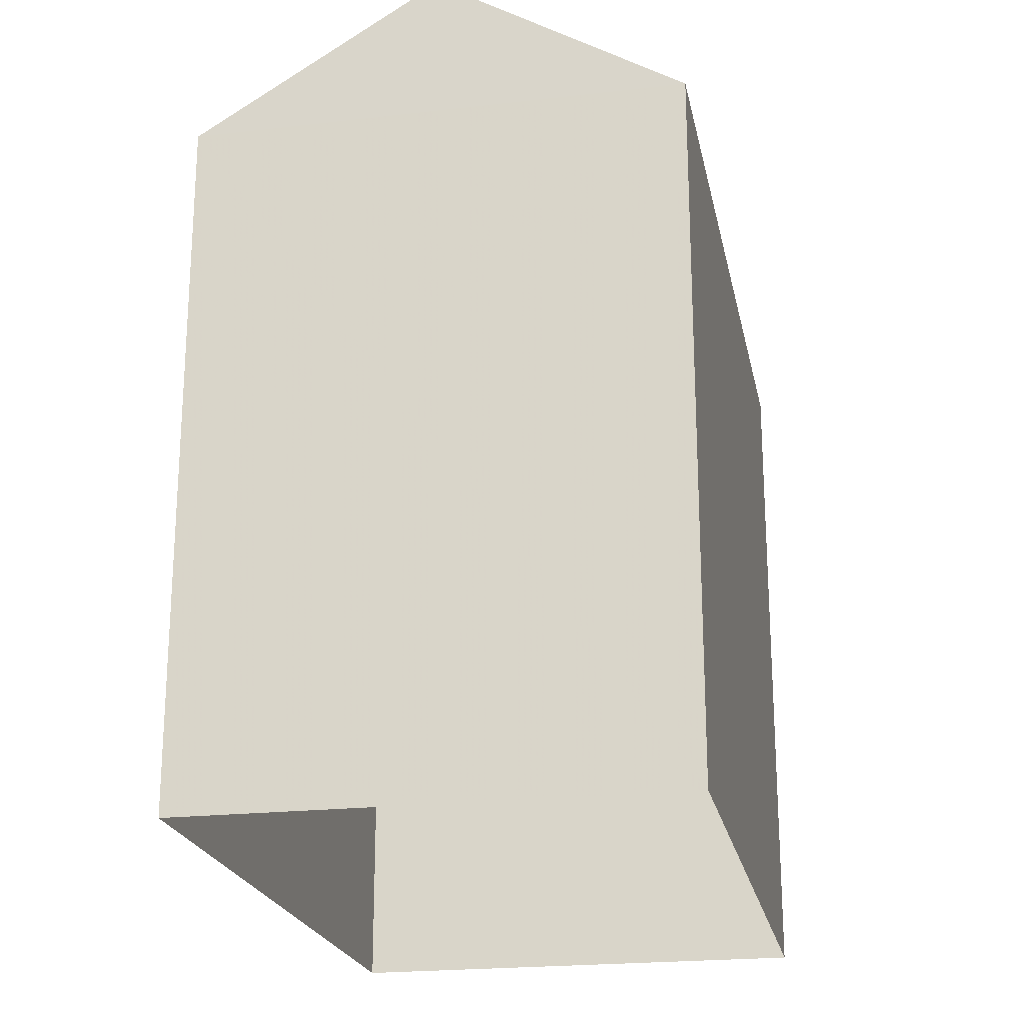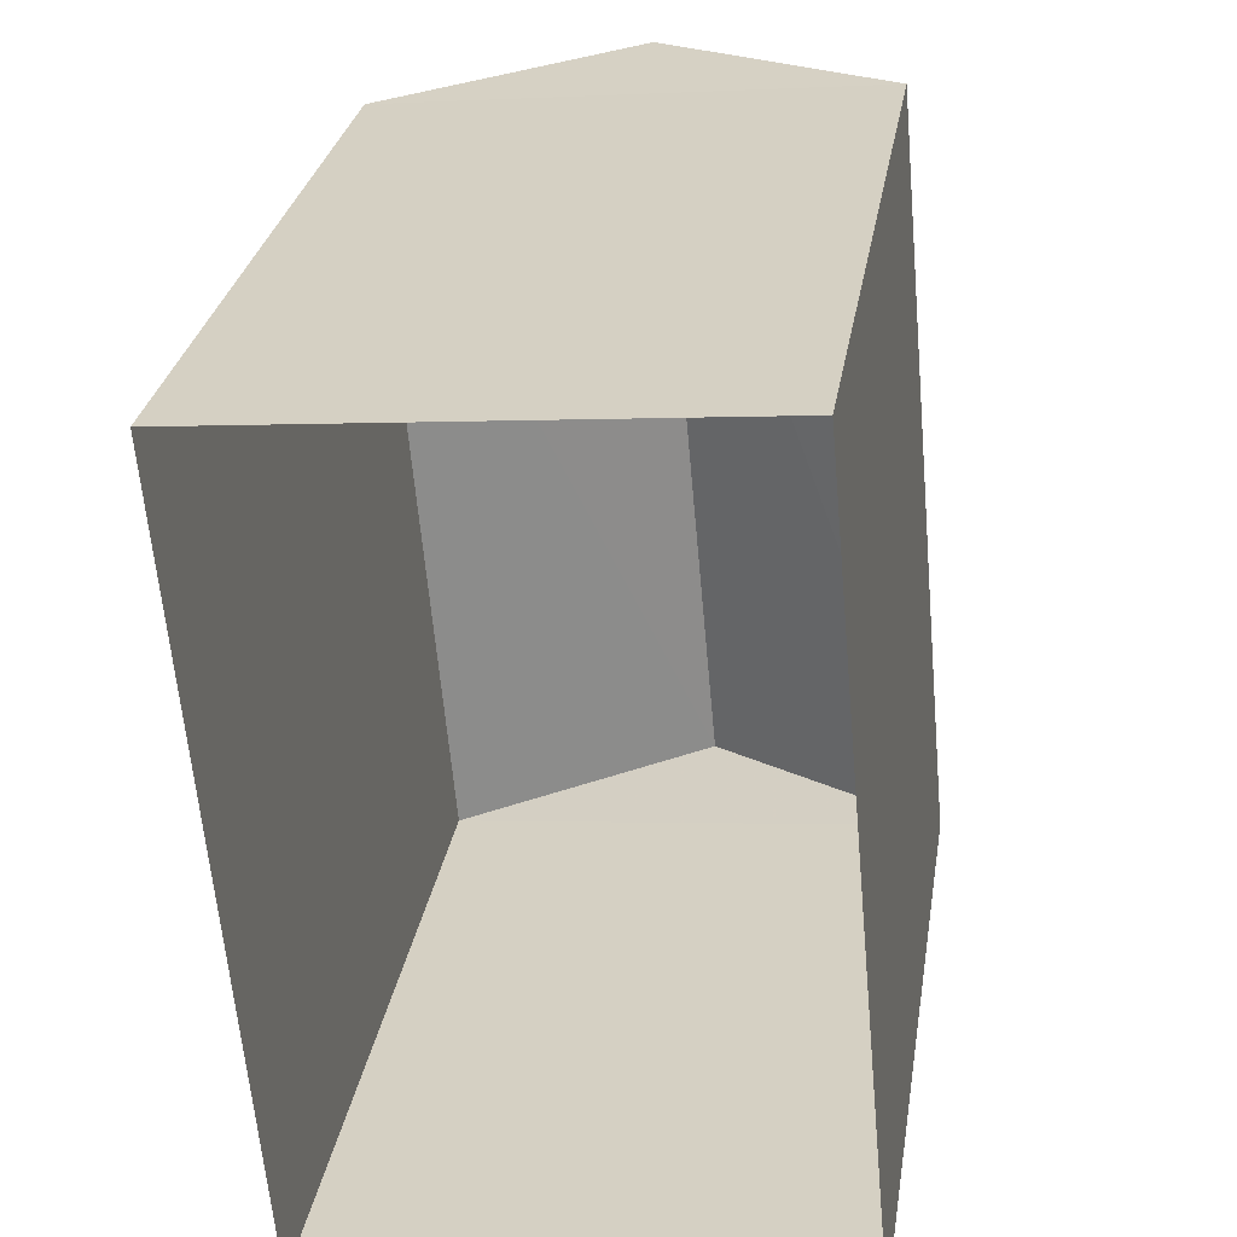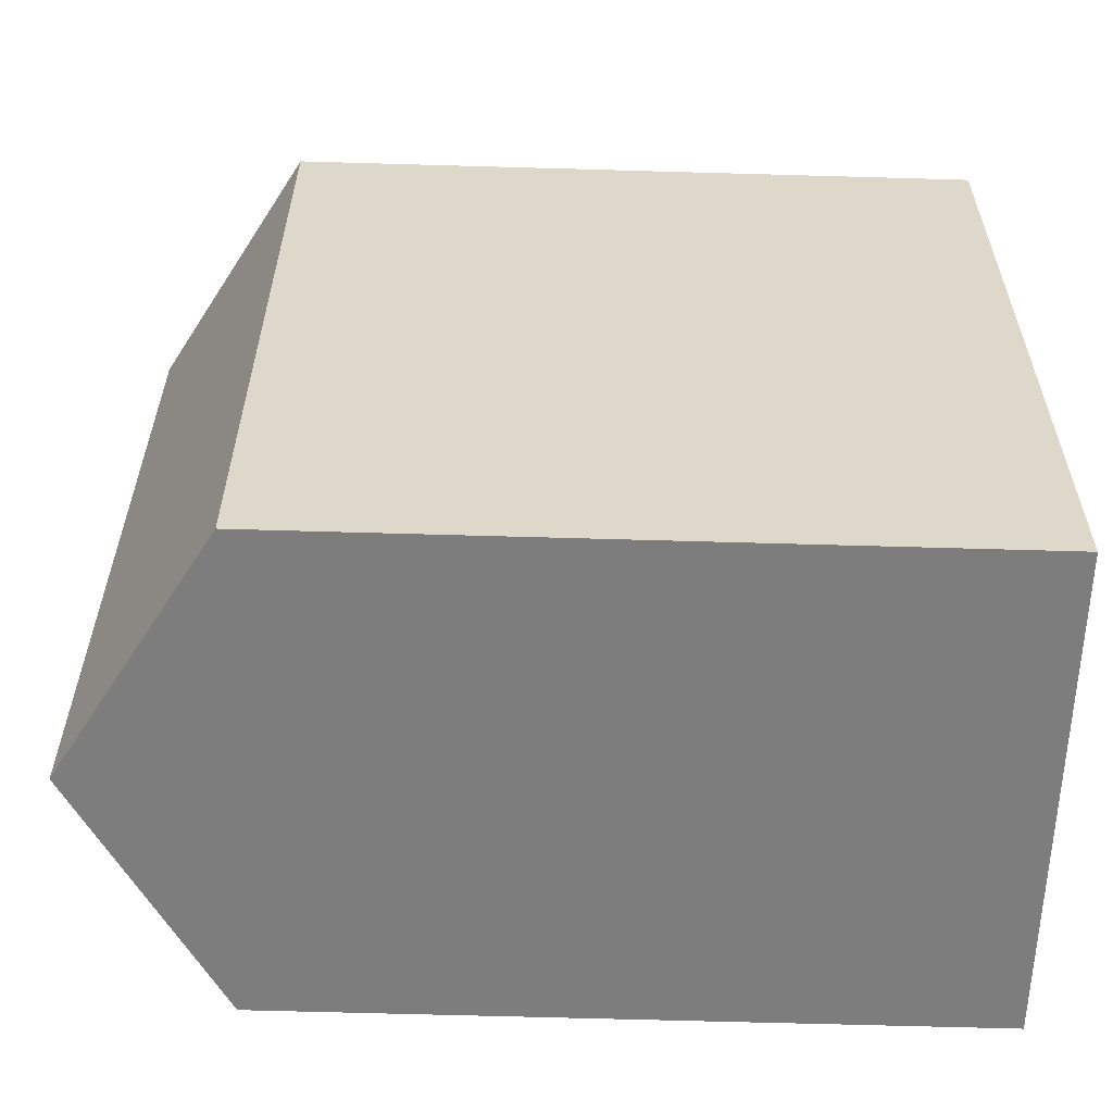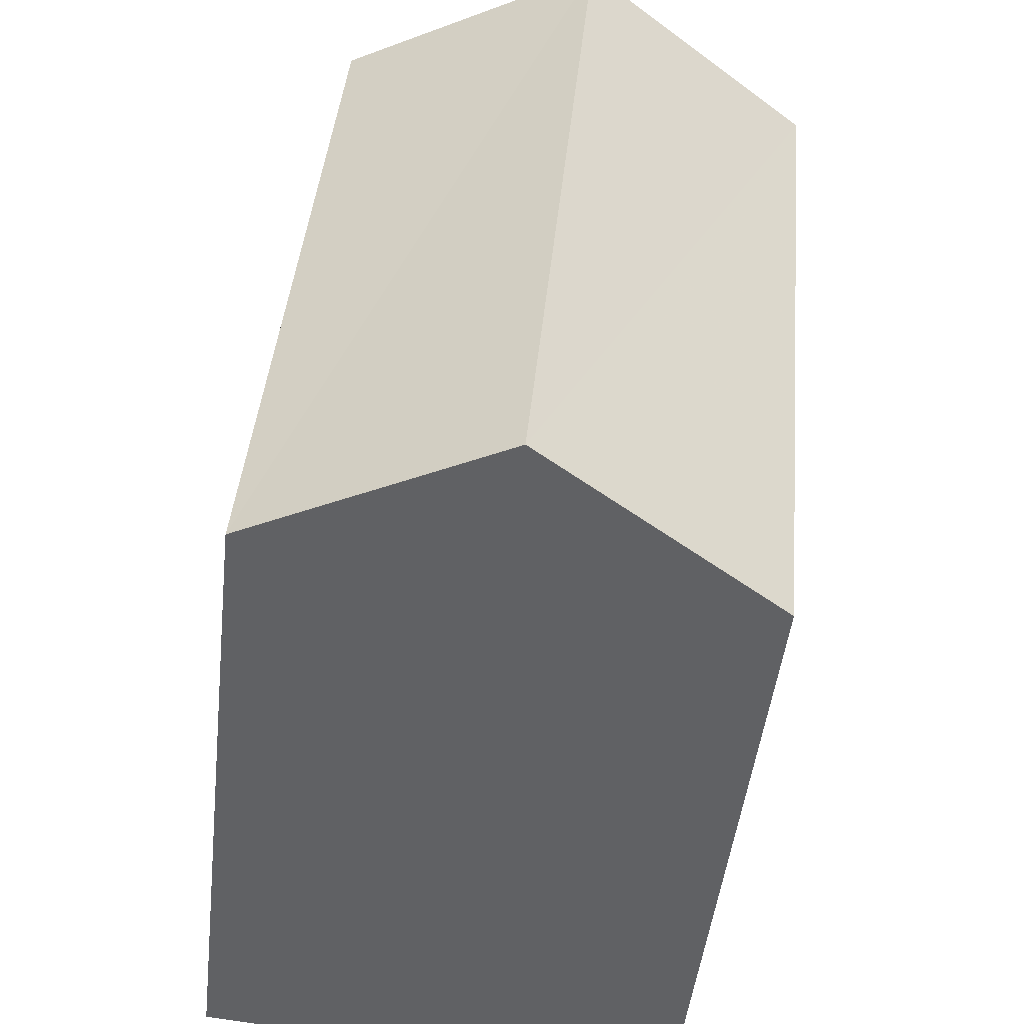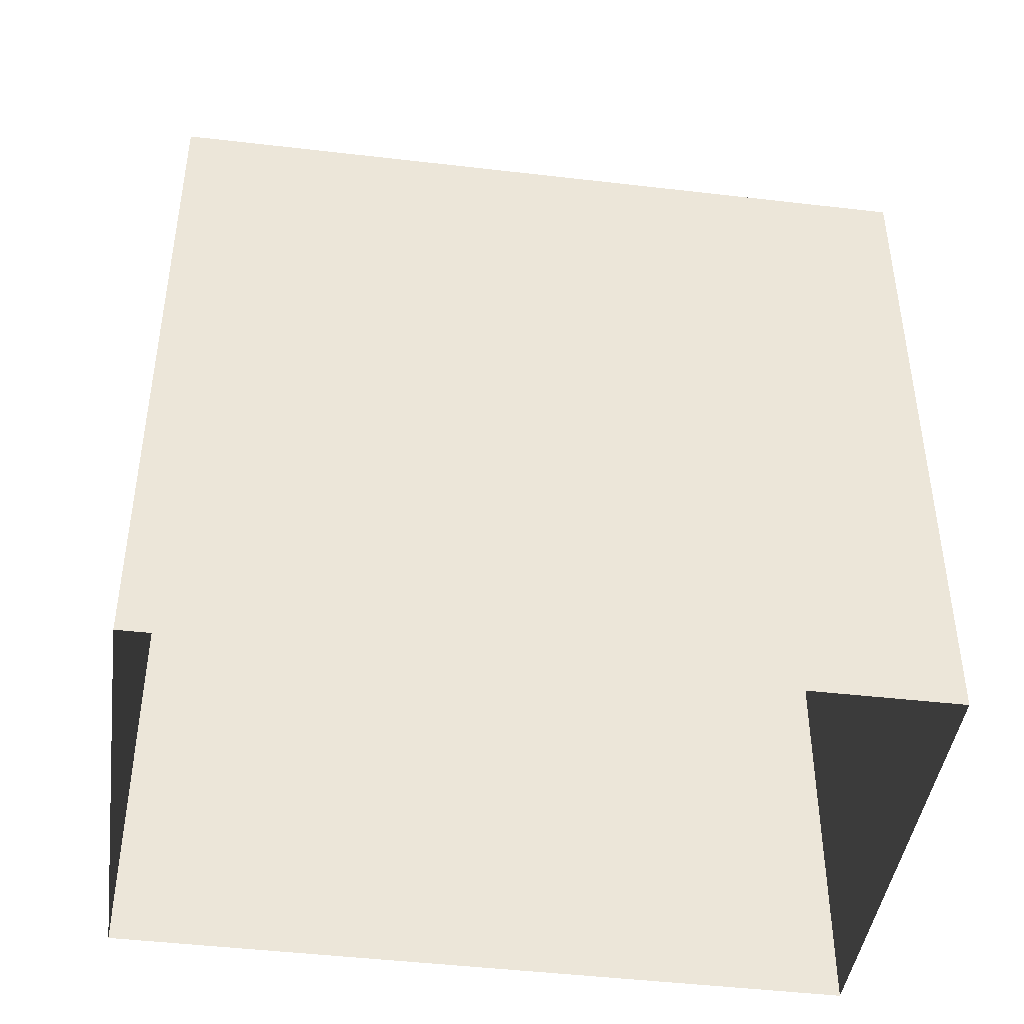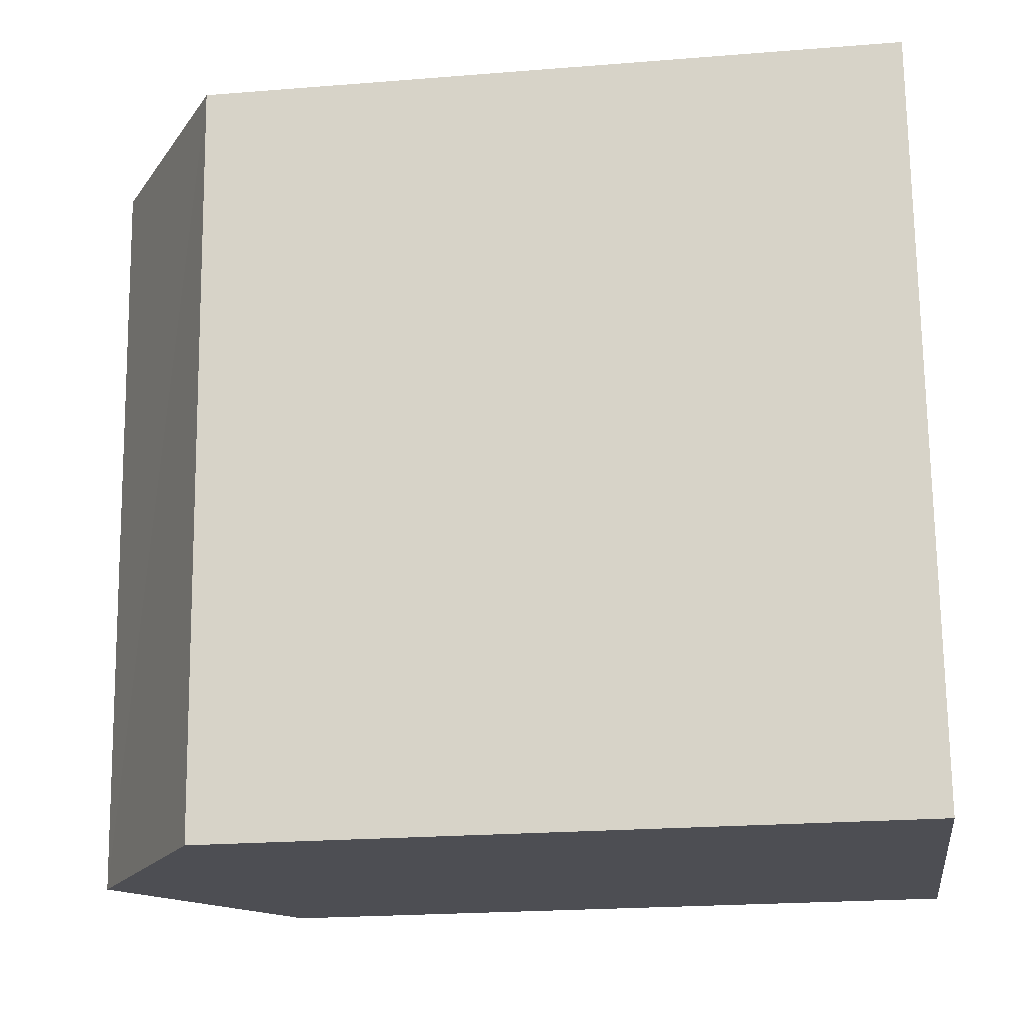
<metadata>
{"format":"obj","ext":"obj","renderer":"f3d","projection":"perspective","resolution":1024,"background":"white","views":[{"elev":-21.7,"azim":6.2,"up":"+Z"},{"elev":28.8,"azim":-170.9,"up":"+Y"},{"elev":-64.6,"azim":88.4,"up":"+Y"},{"elev":-47.4,"azim":-6.2,"up":"+Y"},{"elev":-43.5,"azim":76.9,"up":"+Z"},{"elev":-22.7,"azim":97.9,"up":"+Y"}]}
</metadata>
<code>
v -3.732e+05 -1.039e+05 28.09
v -3.732e+05 -1.039e+05 28.09
v -3.732e+05 -1.039e+05 28.09
v -3.732e+05 -1.039e+05 28.09
v -3.732e+05 -1.039e+05 34.31
v -3.732e+05 -1.039e+05 33.22
v -3.732e+05 -1.039e+05 34.31
v -3.732e+05 -1.039e+05 33.22
v -3.732e+05 -1.039e+05 33.22
v -3.732e+05 -1.039e+05 33.22
f 1 2 3
f 1 4 2
f 5 6 7
f 5 8 6
f 7 9 5
f 7 10 9
f 2 4 6
f 6 10 7
f 6 4 10
f 6 3 2
f 6 8 3
f 9 4 1
f 9 10 4
f 1 3 9
f 9 8 5
f 9 3 8

</code>
